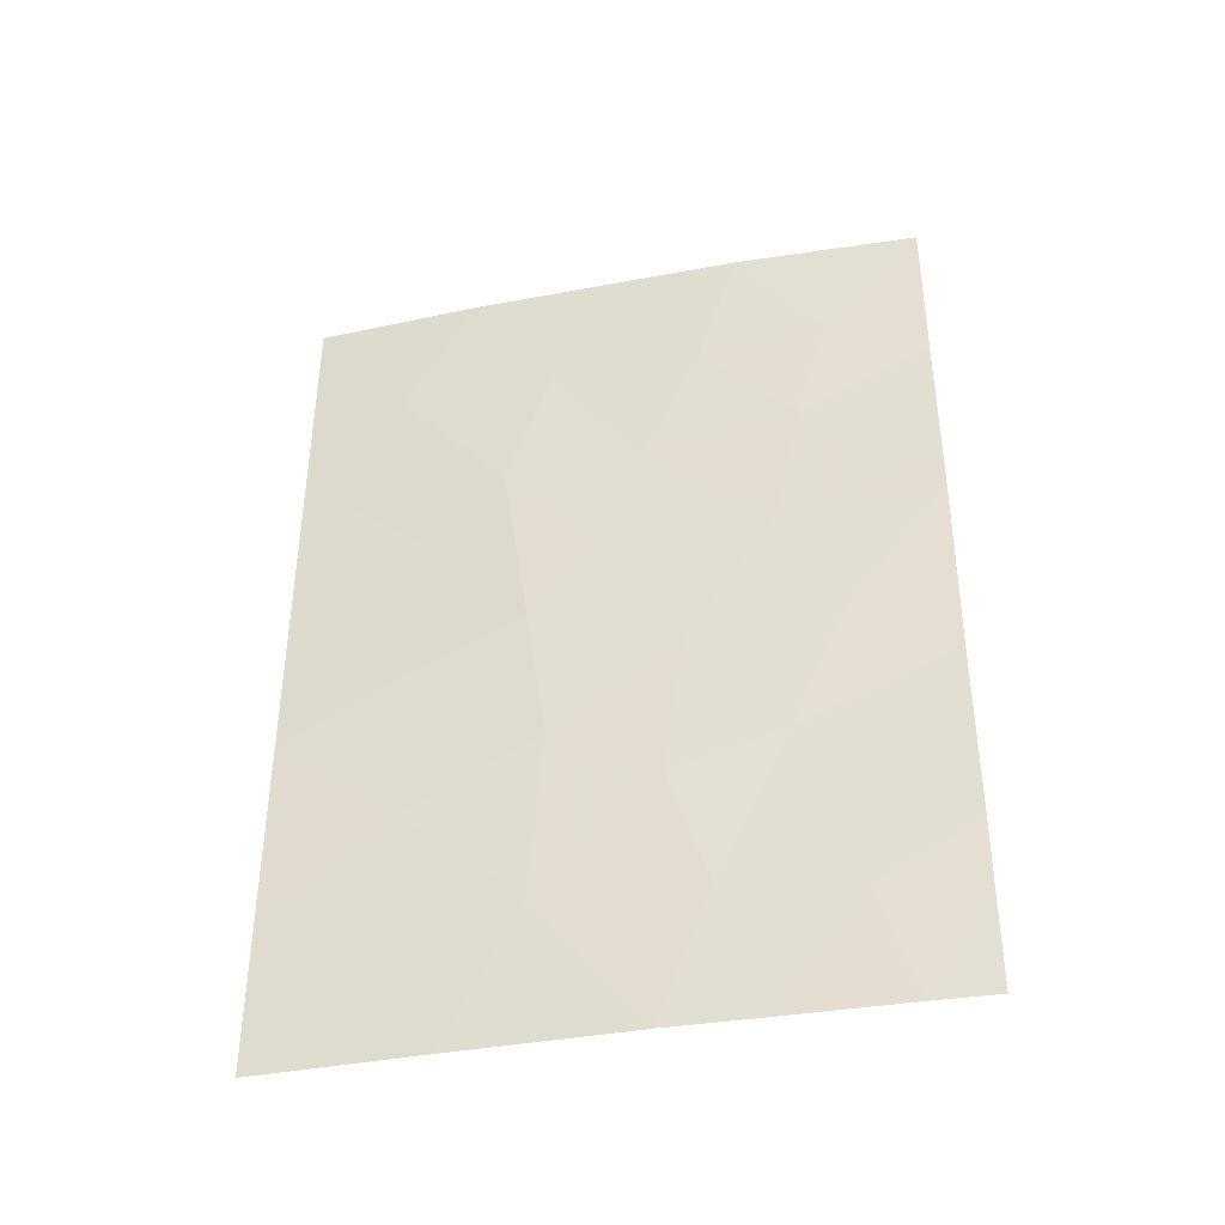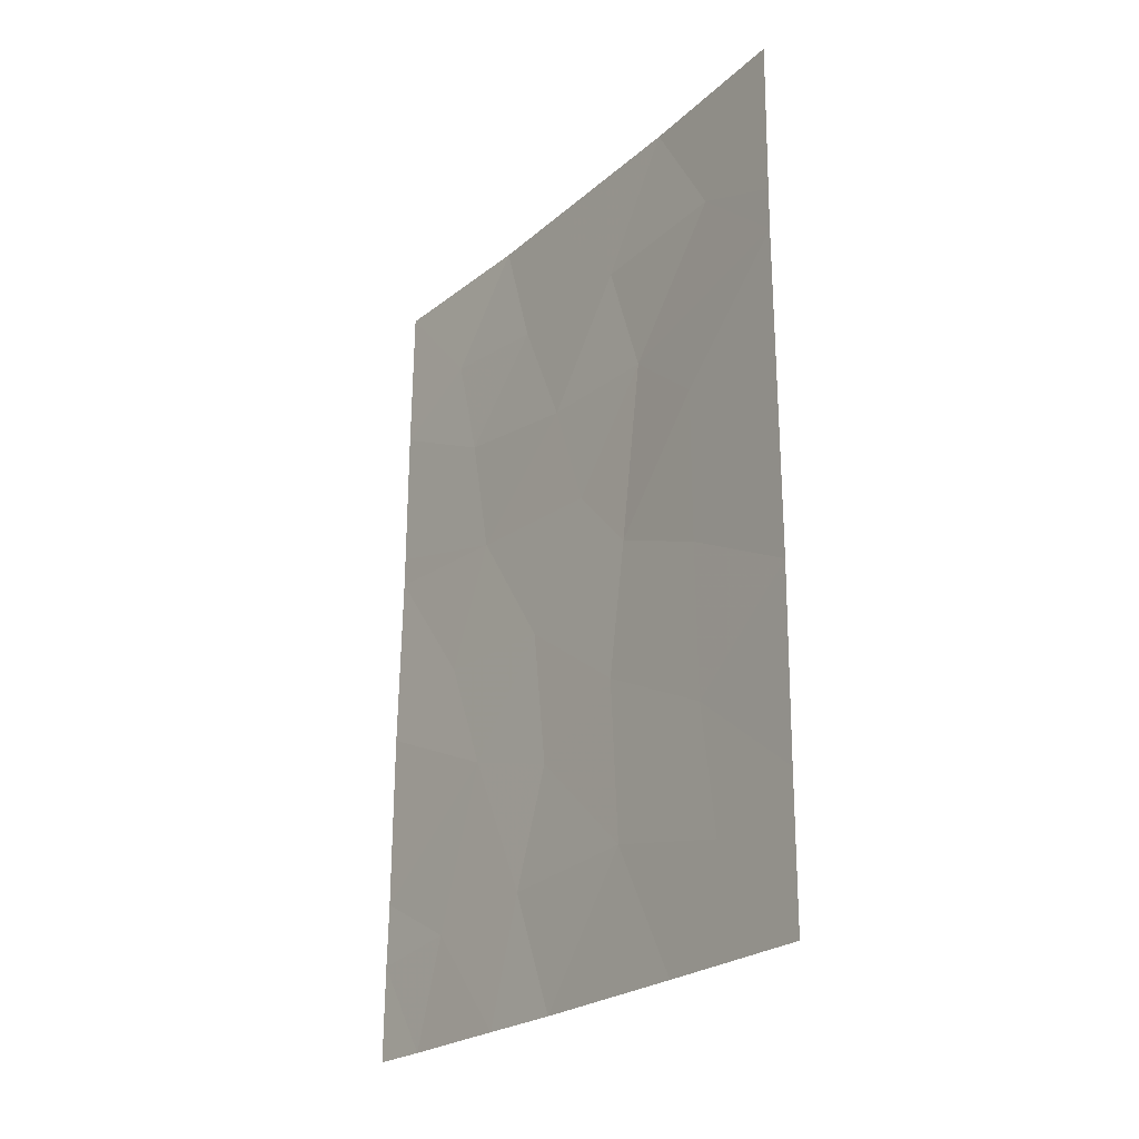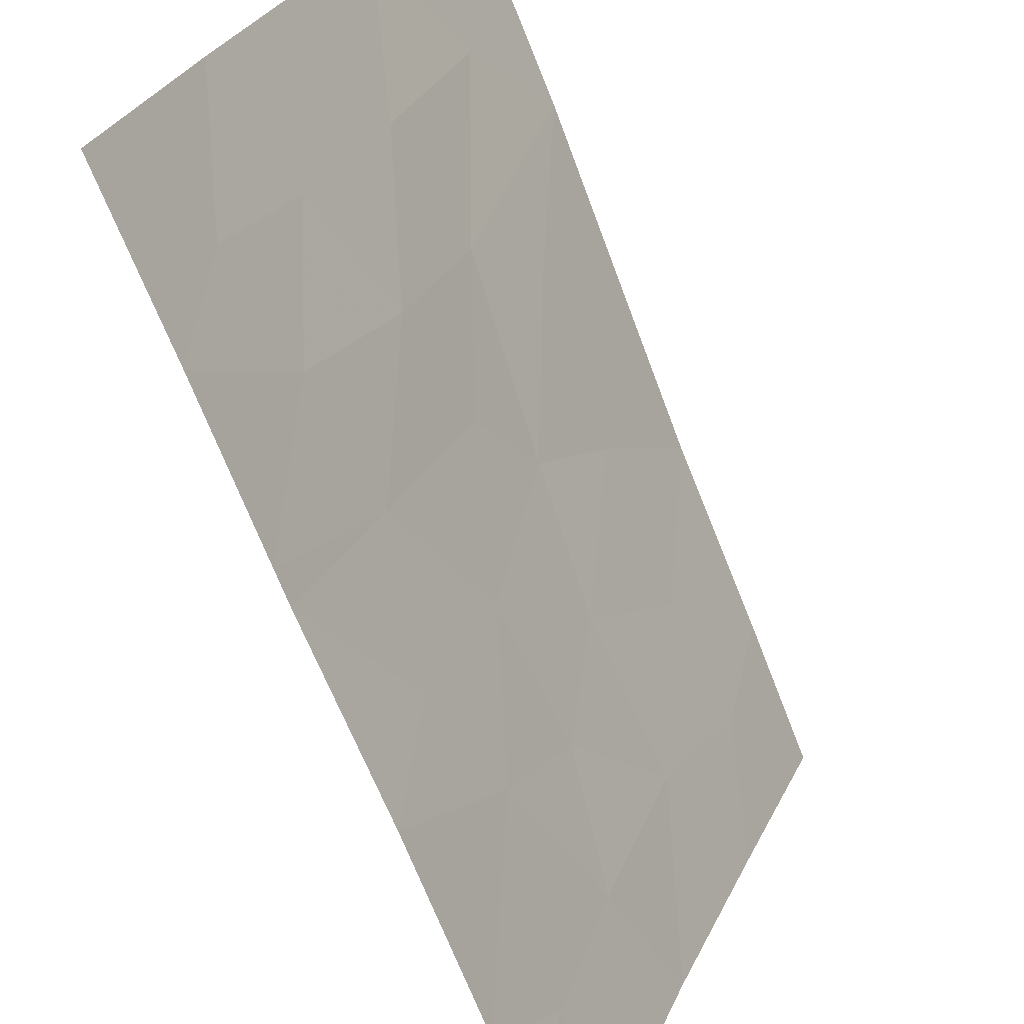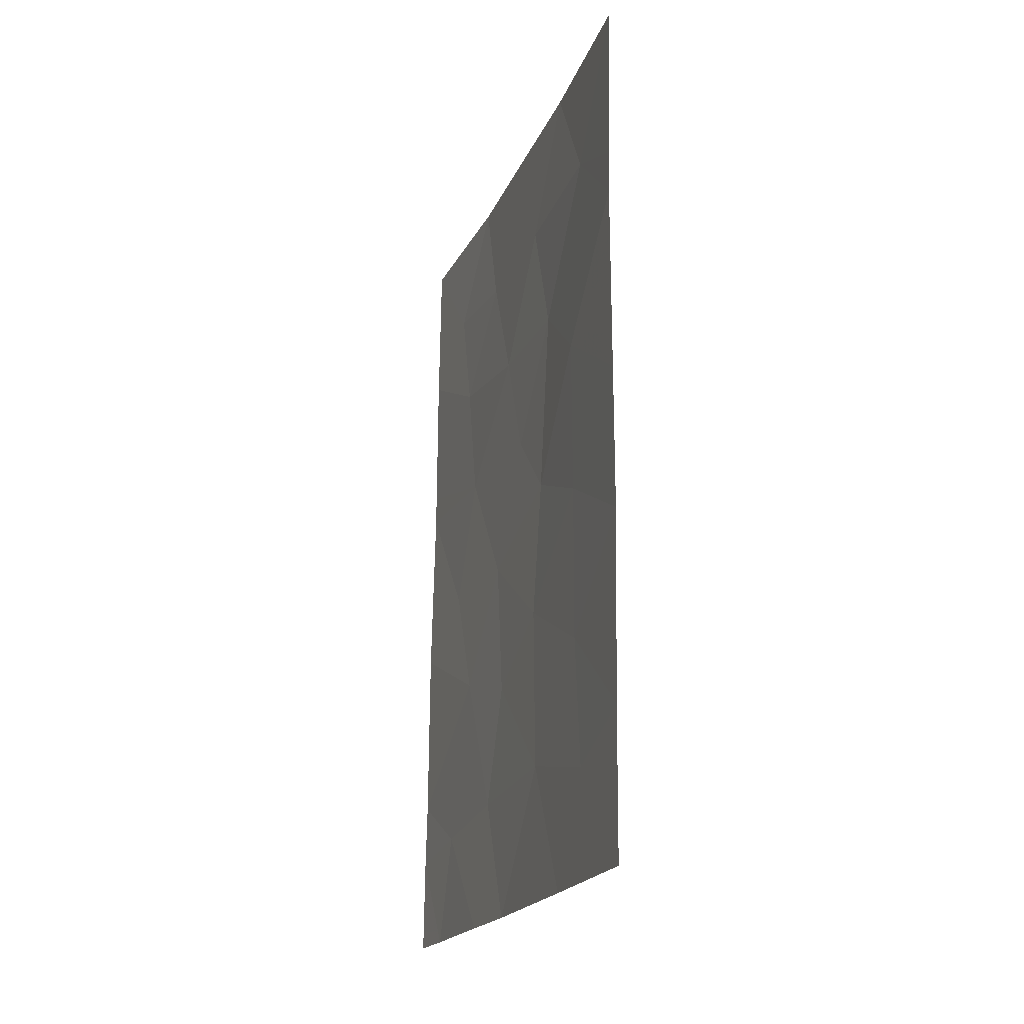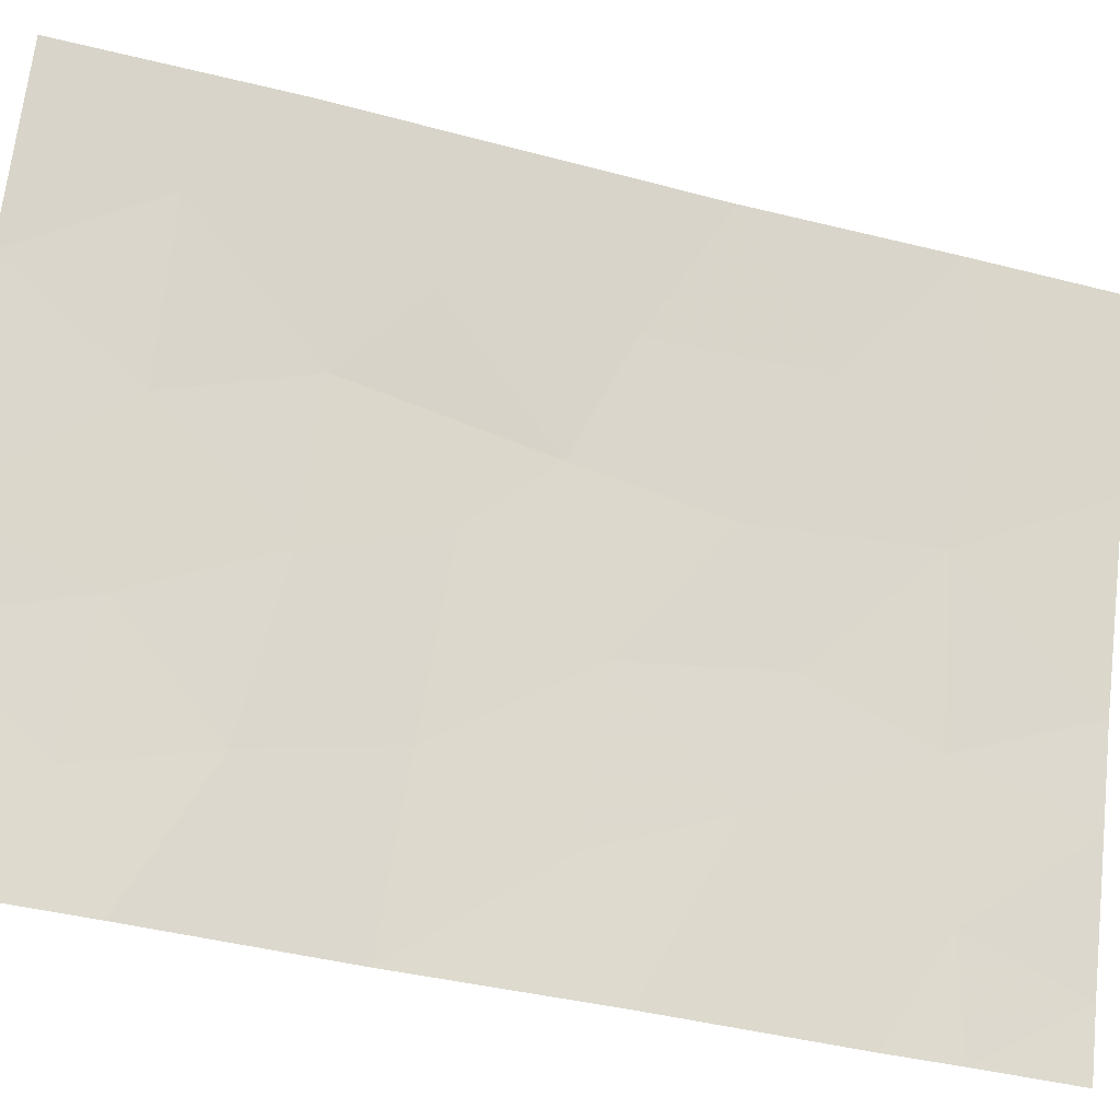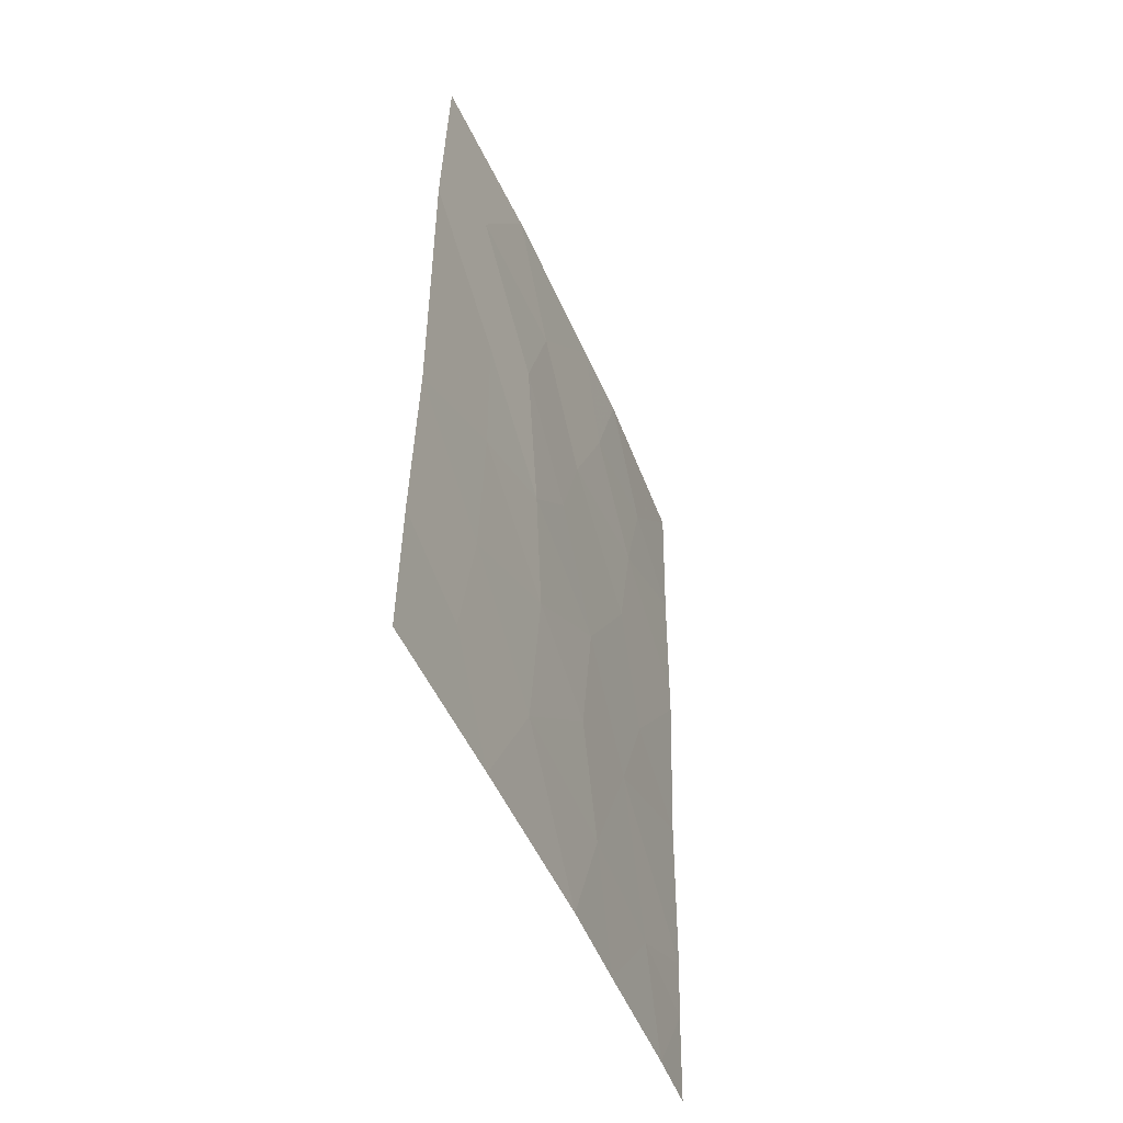
<metadata>
{"format":"obj","ext":"obj","renderer":"f3d","projection":"perspective","resolution":1024,"background":"white","views":[{"elev":-40.0,"azim":-100.4,"up":"+Z"},{"elev":-23.8,"azim":121.1,"up":"+Z"},{"elev":-68.5,"azim":20.6,"up":"+Y"},{"elev":-19.7,"azim":139.1,"up":"+Z"},{"elev":-42.5,"azim":72.3,"up":"+Y"},{"elev":-50.9,"azim":179.6,"up":"+Z"}]}
</metadata>
<code>
v -71.09 94.38 50
v -71.48 93.28 48.5
v -70.62 95.47 50
v -71.95 92 47.8
v -71.84 92 40.25
v -71.86 92 42.75
v -71.82 92 39.34
v -71.94 92 45.29
v -70.46 95.65 46.61
v -71.12 94.04 45.18
v -70.24 96.18 45.05
v -69.39 97.87 38
v -68.45 100 38
v -68.51 100 47.77
v -68.5 100 47.16
v -68.57 100 50
v -70.84 94.43 38
v -71.49 92.81 38
v -68.46 100 39.99
v -71.8 92 38
v -69.58 97.86 50
v -71.99 92 50
v -71.33 93.26 39.54
v -68.52 100 42.59
v -69.88 97.04 44.06
v -69.95 96.78 42.18
v -70.38 95.58 38
v -68.51 100 44.56
v -71.28 93.69 46.93
v -71.94 92 45.73
v -71.36 93.35 43.45
v -69.1 98.8 48.32
v -69.02 98.73 39.48
v -69.23 98.41 45.63
v -70.68 94.92 39.76
v -69.83 96.95 39.89
v -69.98 96.83 48.28
v -70.82 94.91 48.3
v -69.19 98.47 41.3
v -70.63 95.19 43.36
v -71.08 93.99 41.84
v -69.24 98.42 43.46
v -70.5 95.44 41.4
v -69.74 97.38 46.56
f 38 1 2
f 7 23 5
f 9 10 11
f 13 19 33
f 16 21 32
f 18 17 23
f 20 18 7
f 18 23 7
f 38 3 1
f 1 22 2
f 22 4 2
f 6 5 41
f 39 24 42
f 25 40 26
f 17 27 35
f 24 28 42
f 38 2 29
f 21 3 37
f 4 30 29
f 4 29 2
f 19 24 39
f 19 39 33
f 27 36 35
f 30 8 10
f 10 29 30
f 34 25 42
f 28 15 34
f 25 44 11
f 38 9 37
f 8 6 31
f 21 37 32
f 14 32 15
f 15 32 44
f 37 44 32
f 16 32 14
f 33 12 13
f 36 27 12
f 35 36 43
f 38 29 9
f 40 11 10
f 26 40 43
f 35 23 17
f 12 33 36
f 36 39 26
f 3 38 37
f 10 31 40
f 6 41 31
f 40 25 11
f 8 31 10
f 23 41 5
f 9 29 10
f 41 23 35
f 25 34 44
f 42 25 26
f 26 39 42
f 35 43 41
f 43 36 26
f 43 40 41
f 36 33 39
f 34 42 28
f 44 9 11
f 44 34 15
f 44 37 9
f 41 40 31

</code>
